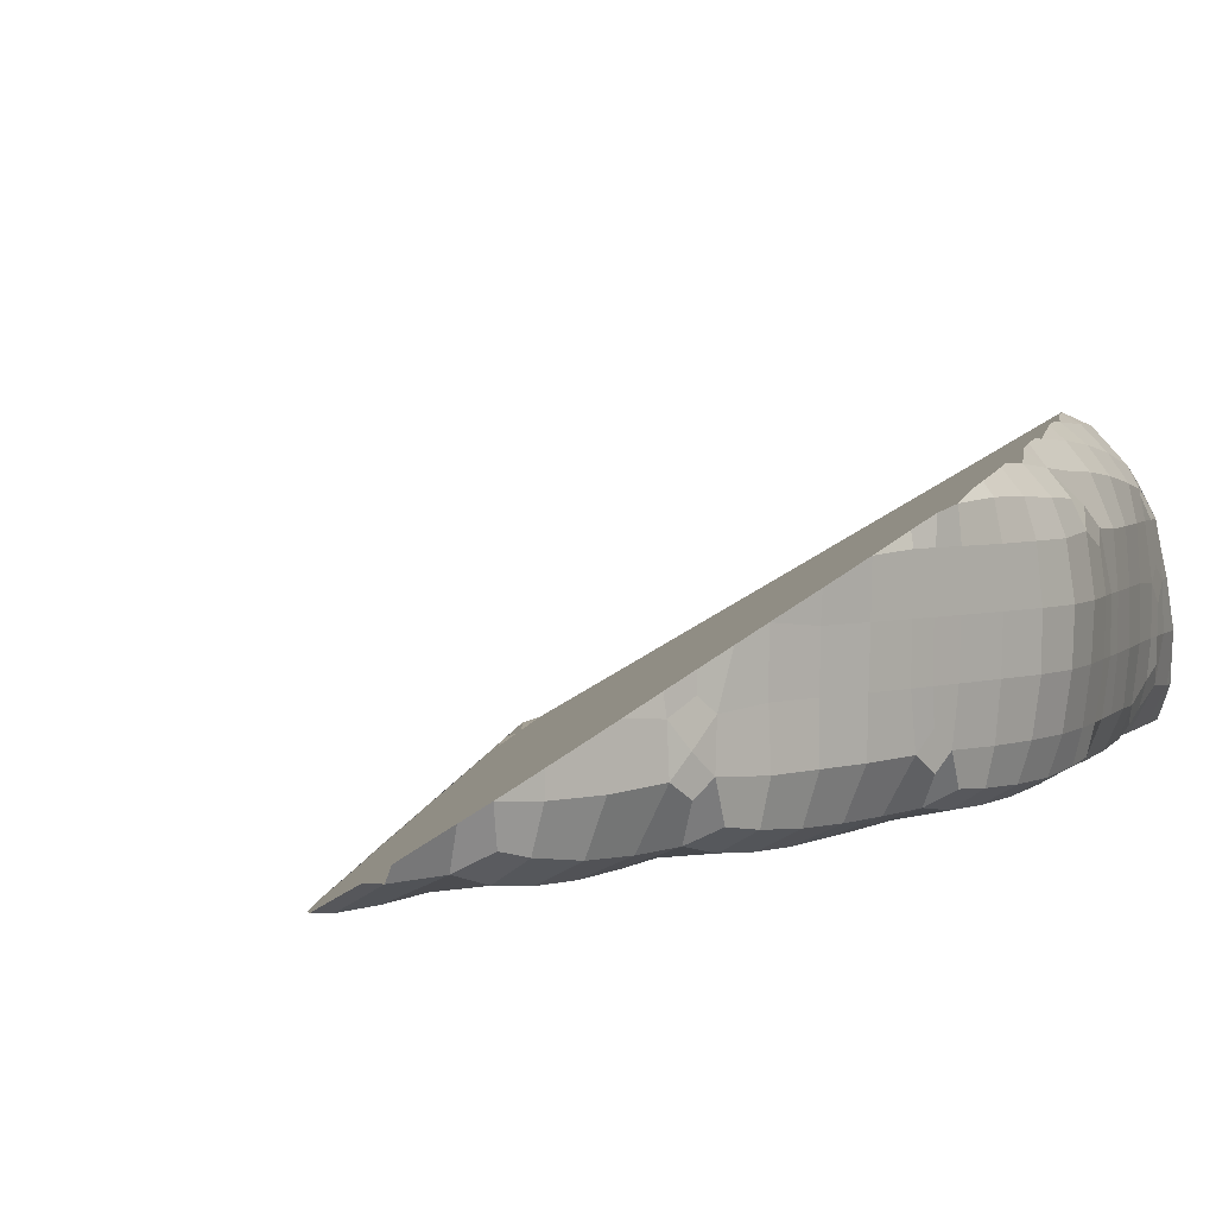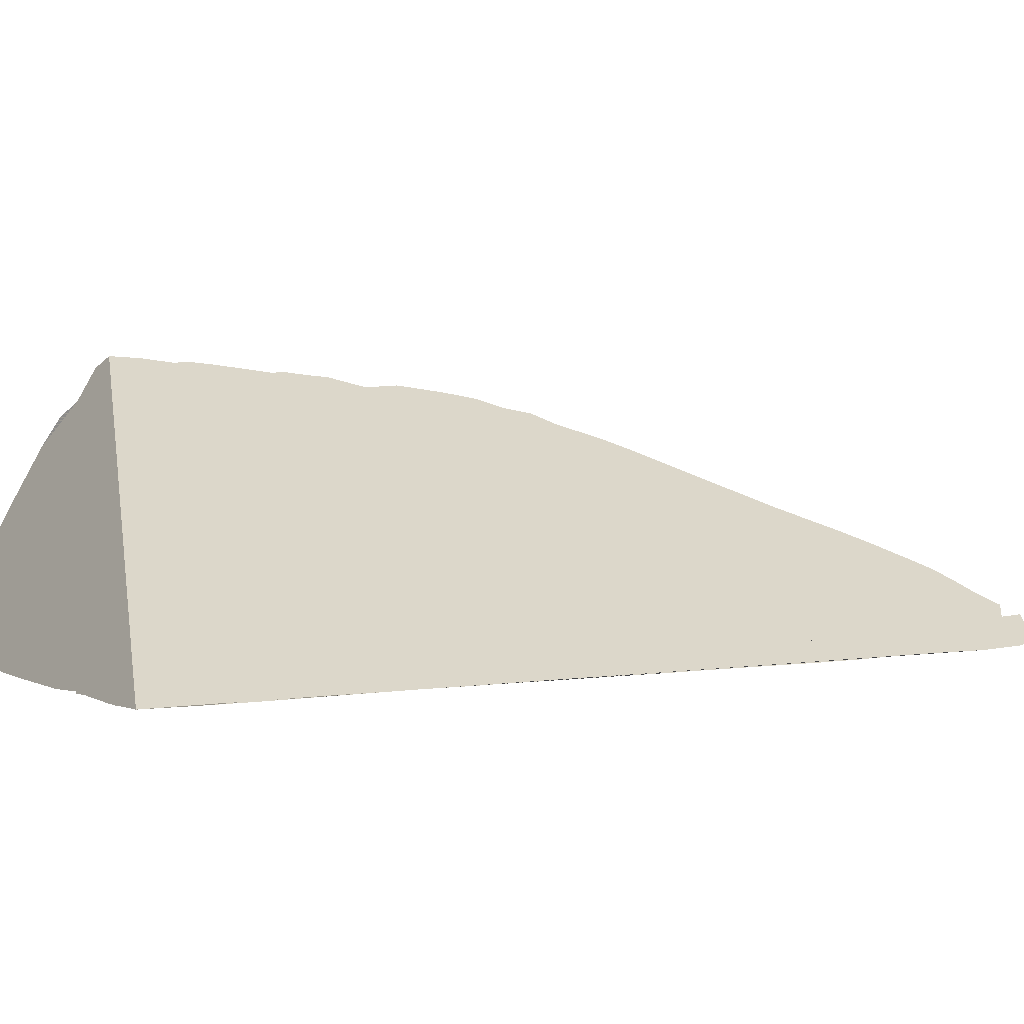
<metadata>
{"format":"obj","ext":"obj","renderer":"f3d","projection":"perspective","resolution":1024,"background":"white","views":[{"elev":5.3,"azim":-140.8,"up":"+Y"},{"elev":2.4,"azim":87.3,"up":"+Y"}]}
</metadata>
<code>
o low_cell.055_low_cell.054
v -4.413 -0.1133 -3.583
v -4.413 -0.1027 -3.579
v -4.414 -0.08275 -3.575
v -4.383 -0.09438 -3.487
v -4.383 -0.08436 -3.487
v -4.385 -0.09852 -3.497
v -4.386 -0.08418 -3.497
v -4.388 -0.1162 -3.521
v -4.389 -0.1053 -3.515
v -4.393 -0.08383 -3.516
v -4.392 -0.1178 -3.537
v -4.398 -0.1035 -3.536
v -4.4 -0.08347 -3.535
v -4.396 -0.1188 -3.556
v -4.405 -0.1031 -3.555
v -4.407 -0.08312 -3.555
v -4.403 -0.1183 -3.577
v -4.41 -0.1029 -3.569
v -4.41 -0.08293 -3.565
v -4.364 -0.1191 -3.459
v -4.371 -0.1049 -3.458
v -4.368 -0.1197 -3.479
v -4.378 -0.1025 -3.48
v -4.379 -0.08454 -3.477
v -4.372 -0.1198 -3.499
v -4.382 -0.1085 -3.497
v -4.377 -0.12 -3.517
v -4.384 -0.1131 -3.508
v -4.378 -0.1241 -3.538
v -4.38 -0.1252 -3.558
v -4.381 -0.1258 -3.578
v -4.35 -0.1246 -3.461
v -4.352 -0.1252 -3.481
v -4.354 -0.1258 -3.5
v -4.356 -0.126 -3.52
v -4.358 -0.1261 -3.54
v -4.36 -0.1262 -3.56
v -4.362 -0.1263 -3.58
v -4.33 -0.1261 -3.463
v -4.332 -0.1261 -3.483
v -4.334 -0.1261 -3.502
v -4.336 -0.1263 -3.522
v -4.338 -0.1264 -3.542
v -4.34 -0.1265 -3.562
v -4.342 -0.1267 -3.582
v -4.312 -0.1264 -3.484
v -4.314 -0.1262 -3.504
v -4.316 -0.1262 -3.524
v -4.318 -0.1267 -3.544
v -4.32 -0.1267 -3.564
v -4.322 -0.1267 -3.584
v -4.292 -0.1265 -3.486
v -4.294 -0.1265 -3.506
v -4.296 -0.1265 -3.526
v -4.298 -0.1266 -3.546
v -4.3 -0.1266 -3.566
v -4.302 -0.1267 -3.586
v -4.274 -0.1267 -3.508
v -4.276 -0.1267 -3.528
v -4.278 -0.1265 -3.548
v -4.28 -0.1265 -3.568
v -4.282 -0.1266 -3.588
v -4.414 -0.06275 -3.574
v -4.413 -0.0473 -3.577
v -4.383 -0.07337 -3.486
v -4.385 -0.06561 -3.495
v -4.385 -0.0441 -3.501
v -4.385 -0.03319 -3.504
v -4.392 -0.06383 -3.516
v -4.39 -0.04383 -3.515
v -4.387 -0.03062 -3.516
v -4.399 -0.06348 -3.535
v -4.398 -0.04348 -3.535
v -4.391 -0.02723 -3.535
v -4.406 -0.06312 -3.554
v -4.404 -0.04312 -3.554
v -4.396 -0.02507 -3.555
v -4.41 -0.06293 -3.565
v -4.41 -0.04156 -3.572
v -4.4 -0.02384 -3.574
v -4.38 -0.06591 -3.479
v -4.382 -0.06001 -3.488
v -4.382 -0.04428 -3.491
v -4.376 -0.02566 -3.497
v -4.379 -0.02062 -3.516
v -4.369 -0.01127 -3.517
v -4.383 -0.01723 -3.536
v -4.373 -0.009967 -3.537
v -4.387 -0.01507 -3.555
v -4.39 -0.01384 -3.575
v -4.415 -0.1146 -3.595
v -4.418 -0.1024 -3.594
v -4.42 -0.08241 -3.594
v -4.418 -0.1158 -3.615
v -4.422 -0.102 -3.614
v -4.425 -0.08205 -3.613
v -4.42 -0.1154 -3.634
v -4.424 -0.1017 -3.634
v -4.426 -0.0817 -3.633
v -4.421 -0.1142 -3.654
v -4.424 -0.1013 -3.654
v -4.425 -0.08134 -3.653
v -4.421 -0.1126 -3.67
v -4.423 -0.1005 -3.675
v -4.424 -0.08099 -3.674
v -4.422 -0.0933 -3.685
v -4.423 -0.08077 -3.686
v -4.403 -0.1213 -3.596
v -4.405 -0.1228 -3.616
v -4.407 -0.1228 -3.636
v -4.409 -0.1218 -3.656
v -4.413 -0.1182 -3.677
v -4.422 -0.1067 -3.683
v -4.412 -0.1185 -3.696
v -4.421 -0.1002 -3.693
v -4.422 -0.0806 -3.696
v -4.412 -0.118 -3.716
v -4.42 -0.1003 -3.715
v -4.42 -0.08027 -3.714
v -4.412 -0.117 -3.736
v -4.418 -0.09992 -3.735
v -4.417 -0.07992 -3.735
v -4.383 -0.126 -3.598
v -4.385 -0.1261 -3.618
v -4.387 -0.1266 -3.638
v -4.389 -0.1266 -3.658
v -4.391 -0.1267 -3.678
v -4.393 -0.1265 -3.698
v -4.395 -0.1263 -3.717
v -4.397 -0.125 -3.737
v -4.364 -0.1265 -3.6
v -4.366 -0.1265 -3.62
v -4.367 -0.1267 -3.64
v -4.369 -0.1267 -3.66
v -4.371 -0.1267 -3.68
v -4.373 -0.1267 -3.7
v -4.375 -0.1263 -3.719
v -4.377 -0.1257 -3.739
v -4.344 -0.1266 -3.602
v -4.346 -0.1266 -3.622
v -4.348 -0.1267 -3.642
v -4.35 -0.1267 -3.662
v -4.352 -0.1264 -3.682
v -4.353 -0.1259 -3.701
v -4.355 -0.1259 -3.721
v -4.357 -0.1261 -3.741
v -4.324 -0.1266 -3.604
v -4.326 -0.1265 -3.624
v -4.328 -0.1266 -3.644
v -4.33 -0.1262 -3.664
v -4.332 -0.1258 -3.684
v -4.334 -0.1258 -3.703
v -4.336 -0.1262 -3.723
v -4.338 -0.1262 -3.743
v -4.304 -0.1267 -3.606
v -4.306 -0.1263 -3.626
v -4.308 -0.1259 -3.646
v -4.31 -0.1259 -3.666
v -4.312 -0.1261 -3.686
v -4.314 -0.1262 -3.705
v -4.316 -0.1259 -3.725
v -4.318 -0.1254 -3.745
v -4.284 -0.1262 -3.608
v -4.286 -0.1258 -3.628
v -4.288 -0.1258 -3.648
v -4.29 -0.1262 -3.668
v -4.292 -0.1262 -3.687
v -4.294 -0.1255 -3.707
v -4.296 -0.1252 -3.727
v -4.298 -0.1251 -3.747
v -4.421 -0.06241 -3.593
v -4.417 -0.04119 -3.592
v -4.415 -0.03092 -3.598
v -4.426 -0.06205 -3.613
v -4.422 -0.04206 -3.613
v -4.417 -0.02977 -3.613
v -4.426 -0.0617 -3.633
v -4.424 -0.0417 -3.633
v -4.42 -0.02859 -3.633
v -4.425 -0.06134 -3.653
v -4.425 -0.04135 -3.653
v -4.422 -0.02773 -3.653
v -4.424 -0.06099 -3.673
v -4.424 -0.04099 -3.673
v -4.422 -0.02864 -3.673
v -4.423 -0.06077 -3.686
v -4.423 -0.04078 -3.685
v -4.412 -0.03383 -3.585
v -4.403 -0.02202 -3.593
v -4.407 -0.01977 -3.614
v -4.422 -0.06059 -3.696
v -4.422 -0.0406 -3.695
v -4.42 -0.06028 -3.714
v -4.417 -0.05992 -3.734
v -4.413 -0.1148 -3.756
v -4.416 -0.09956 -3.755
v -4.415 -0.07956 -3.755
v -4.412 -0.1121 -3.771
v -4.413 -0.09778 -3.777
v -4.412 -0.08098 -3.775
v -4.412 -0.09002 -3.786
v -4.399 -0.1226 -3.757
v -4.403 -0.1175 -3.778
v -4.412 -0.1034 -3.785
v -4.411 -0.07538 -3.782
v -4.402 -0.1177 -3.797
v -4.411 -0.09748 -3.794
v -4.41 -0.08066 -3.794
v -4.401 -0.1165 -3.817
v -4.408 -0.09849 -3.816
v -4.4 -0.1132 -3.837
v -4.404 -0.09814 -3.837
v -4.399 -0.1099 -3.85
v -4.379 -0.1257 -3.759
v -4.381 -0.1262 -3.779
v -4.383 -0.1261 -3.799
v -4.385 -0.1247 -3.819
v -4.387 -0.1216 -3.839
v -4.39 -0.1158 -3.858
v -4.387 -0.1157 -3.879
v -4.359 -0.1262 -3.761
v -4.361 -0.1259 -3.781
v -4.363 -0.1254 -3.801
v -4.365 -0.1251 -3.821
v -4.367 -0.1254 -3.841
v -4.369 -0.1255 -3.861
v -4.371 -0.1247 -3.881
v -4.339 -0.1256 -3.763
v -4.341 -0.1251 -3.783
v -4.343 -0.1252 -3.803
v -4.345 -0.1253 -3.823
v -4.347 -0.1257 -3.843
v -4.32 -0.1251 -3.765
v -4.322 -0.1254 -3.785
v -4.324 -0.1258 -3.805
v -4.3 -0.1254 -3.767
v -4.254 -0.1266 -3.51
v -4.256 -0.1267 -3.53
v -4.258 -0.1267 -3.55
v -4.26 -0.1263 -3.57
v -4.262 -0.1258 -3.59
v -4.234 -0.1266 -3.512
v -4.236 -0.1266 -3.532
v -4.238 -0.1262 -3.552
v -4.24 -0.1258 -3.572
v -4.242 -0.1258 -3.592
v -4.214 -0.1263 -3.514
v -4.216 -0.1258 -3.534
v -4.218 -0.1258 -3.554
v -4.22 -0.1261 -3.574
v -4.222 -0.1261 -3.594
v -4.196 -0.1258 -3.536
v -4.198 -0.1262 -3.556
v -4.2 -0.1261 -3.576
v -4.202 -0.1256 -3.596
v -4.177 -0.1261 -3.538
v -4.179 -0.1258 -3.558
v -4.18 -0.1255 -3.578
v -4.264 -0.1258 -3.61
v -4.266 -0.1261 -3.63
v -4.268 -0.1261 -3.65
v -4.27 -0.1258 -3.67
v -4.272 -0.1254 -3.689
v -4.274 -0.1251 -3.709
v -4.276 -0.1253 -3.729
v -4.244 -0.1262 -3.612
v -4.246 -0.1262 -3.632
v -4.248 -0.1255 -3.652
v -4.25 -0.1252 -3.671
v -4.252 -0.1251 -3.691
v -4.224 -0.1258 -3.614
v -4.226 -0.1255 -3.634
v -4.228 -0.1252 -3.654
v -4.204 -0.1252 -3.616
v -4.379 -0.04444 -3.482
v -4.377 -0.06557 -3.471
v -4.378 -0.05389 -3.477
v -4.376 -0.03189 -3.491
v -4.369 -0.105 -3.453
v -4.372 -0.09384 -3.458
v -4.375 -0.08482 -3.462
v -4.367 -0.1095 -3.452
v -4.362 -0.1185 -3.449
v -4.356 -0.1212 -3.45
v -4.349 -0.124 -3.452
v -4.32 -0.1262 -3.464
v -4.31 -0.1263 -3.468
v -4.342 -0.125 -3.454
v -4.359 -0.00755 -3.512
v -4.367 -0.01227 -3.506
v -4.198 -0.1258 -3.519
v -4.206 -0.1261 -3.515
v -4.151 -0.1255 -3.541
v -4.156 -0.1256 -3.538
v -4.169 -0.1261 -3.532
v -4.176 -0.1261 -3.529
v -4.291 -0.1264 -3.476
v -4.272 -0.1267 -3.485
v -4.262 -0.1267 -3.489
v -4.253 -0.1267 -3.494
v -4.233 -0.1266 -3.503
v -4.226 -0.1266 -3.506
v -4.422 -0.03085 -3.684
v -4.42 -0.02451 -3.66
v -4.42 -0.03525 -3.694
v -4.42 -0.04148 -3.713
v -4.412 -0.06572 -3.775
v -4.413 -0.06284 -3.768
v -4.414 -0.05949 -3.759
v -4.415 -0.05762 -3.755
v -4.412 -0.01994 -3.634
v -4.416 -0.02181 -3.646
v -4.418 -0.02313 -3.653
v -4.419 -0.04664 -3.727
v -4.418 -0.04935 -3.734
v -4.416 -0.05245 -3.742
v -4.409 -0.07323 -3.794
v -4.409 -0.07515 -3.799
v -4.408 -0.07906 -3.81
v -4.41 -0.06831 -3.781
v -4.41 -0.07025 -3.786
v -4.398 -0.01566 -3.598
v -4.401 -0.09653 -3.853
v -4.396 -0.1016 -3.862
v -4.394 -0.01473 -3.589
v -4.391 -0.01355 -3.581
v -4.393 -0.1057 -3.869
v -4.389 -0.1106 -3.879
v -4.409 -0.01899 -3.627
v -4.407 -0.08129 -3.816
v -4.405 -0.08618 -3.828
v -4.404 -0.0896 -3.837
v -4.403 -0.09181 -3.842
v -4.387 -0.1144 -3.886
v -4.377 -0.1199 -3.888
v -4.363 -0.1252 -3.881
v -4.372 -0.1231 -3.89
v -4.349 -0.1258 -3.863
v -4.338 -0.1256 -3.844
v -4.326 -0.1256 -3.825
v -4.313 -0.1259 -3.806
v -4.302 -0.126 -3.788
v -4.278 -0.1255 -3.749
v -4.23 -0.1252 -3.673
v -4.254 -0.1254 -3.711
v -4.207 -0.1252 -3.636
v -4.159 -0.1253 -3.561
v -4.17 -0.1253 -3.579
v -4.182 -0.1252 -3.598
v -4.194 -0.1252 -3.617
v -4.218 -0.1253 -3.655
v -4.242 -0.1252 -3.692
v -4.265 -0.1257 -3.73
v -4.362 -0.007832 -3.518
v -4.365 -0.008342 -3.524
v -4.374 -0.009583 -3.543
v -4.378 -0.01057 -3.552
v -4.29 -0.1255 -3.768
v -4.369 -0.105 -3.453
v -4.372 -0.09384 -3.458
v -4.367 -0.1095 -3.452
v -4.349 -0.124 -3.452
v -4.342 -0.125 -3.454
v -4.291 -0.1264 -3.476
v -4.272 -0.1267 -3.485
v -4.415 -0.05762 -3.755
v -4.416 -0.05245 -3.742
v -4.409 -0.07323 -3.794
v -4.409 -0.07515 -3.799
v -4.41 -0.07025 -3.786
v -4.401 -0.09653 -3.853
v -4.403 -0.09181 -3.842
v -4.387 -0.1144 -3.886
v -4.377 -0.1199 -3.888
v -4.356 -0.1212 -3.45
v -4.198 -0.1258 -3.519
v -4.206 -0.1261 -3.515
v -4.42 -0.04148 -3.713
v -4.419 -0.04664 -3.727
v -4.338 -0.1256 -3.844
v -4.326 -0.1256 -3.825
v -4.207 -0.1252 -3.636
v -4.218 -0.1253 -3.655
v -4.373 -0.009967 -3.537
v -4.374 -0.009583 -3.543
v -4.378 -0.01057 -3.552
v -4.278 -0.1255 -3.749
v -4.29 -0.1255 -3.768
v -4.31 -0.1263 -3.468
v -4.262 -0.1267 -3.489
v -4.253 -0.1267 -3.494
v -4.412 -0.01994 -3.634
v -4.416 -0.02181 -3.646
v -4.372 -0.1231 -3.89
v -4.159 -0.1253 -3.561
v -4.17 -0.1253 -3.579
v -4.407 -0.01977 -3.614
v -4.409 -0.01899 -3.627
v -4.375 -0.08482 -3.462
v -4.32 -0.1262 -3.464
v -4.408 -0.07906 -3.81
v -4.39 -0.01384 -3.575
v -4.391 -0.01355 -3.581
v -4.396 -0.1016 -3.862
v -4.393 -0.1057 -3.869
v -4.387 -0.1157 -3.879
v -4.389 -0.1106 -3.879
v -4.379 -0.04444 -3.482
v -4.378 -0.05389 -3.477
v -4.376 -0.03189 -3.491
v -4.156 -0.1256 -3.538
v -4.169 -0.1261 -3.532
v -4.233 -0.1266 -3.503
v -4.226 -0.1266 -3.506
v -4.407 -0.08129 -3.816
v -4.405 -0.08618 -3.828
v -4.214 -0.1263 -3.514
v -4.418 -0.02313 -3.653
v -4.42 -0.02451 -3.66
v -4.412 -0.06572 -3.775
v -4.41 -0.06831 -3.781
v -4.363 -0.1252 -3.881
v -4.349 -0.1258 -3.863
v -4.313 -0.1259 -3.806
v -4.302 -0.126 -3.788
v -4.182 -0.1252 -3.598
v -4.23 -0.1252 -3.673
v -4.362 -0.007832 -3.518
v -4.365 -0.008342 -3.524
v -4.362 -0.1185 -3.449
v -4.418 -0.04935 -3.734
v -4.404 -0.0896 -3.837
v -4.377 -0.06557 -3.471
v -4.33 -0.1261 -3.463
v -4.359 -0.00755 -3.512
v -4.367 -0.01227 -3.506
v -4.176 -0.1261 -3.529
v -4.413 -0.06284 -3.768
v -4.414 -0.05949 -3.759
v -4.254 -0.1254 -3.711
v -4.265 -0.1257 -3.73
v -4.151 -0.1255 -3.541
v -4.422 -0.02864 -3.673
v -4.422 -0.03085 -3.684
v -4.194 -0.1252 -3.617
v -4.376 -0.02566 -3.497
v -4.42 -0.03525 -3.694
v -4.394 -0.01473 -3.589
v -4.242 -0.1252 -3.692
v -4.398 -0.01566 -3.598
f 84 410 275 277 276 399 360 359 361 283 375 362 363 39 400 389 364 365 390 391 413 414 247 377 376 296 412 411 442 435 290
f 7 6 4 5
f 10 9 6 7
f 12 11 8 9
f 13 12 9 10
f 15 14 11 12
f 16 15 12 13
f 18 17 14 15
f 18 2 1 17
f 19 18 15 16
f 19 3 2 18
f 279 21 20 430 282
f 21 279 280
f 23 22 20 21
f 24 23 21 280 281
f 24 5 4 23
f 26 25 22 23
f 6 26 23 4
f 28 27 25 26
f 28 9 8 27
f 9 28 26 6
f 11 29 27 8
f 14 30 29 11
f 17 31 30 14
f 20 32 285 284 430
f 22 33 32 20
f 25 34 33 22
f 27 35 34 25
f 29 36 35 27
f 30 37 36 29
f 31 38 37 30
f 32 434 288 285
f 33 40 434 32
f 34 41 40 33
f 35 42 41 34
f 36 43 42 35
f 37 44 43 36
f 38 45 44 37
f 40 46 287 286 434
f 41 47 46 40
f 42 48 47 41
f 43 49 48 42
f 44 50 49 43
f 45 51 50 44
f 46 52 297 287
f 47 53 52 46
f 48 54 53 47
f 49 55 54 48
f 50 56 55 49
f 52 298 297
f 53 58 298 52
f 54 59 58 53
f 55 60 59 54
f 56 61 60 55
f 66 7 5 65
f 69 10 7 66
f 70 69 66 67
f 71 70 67 68
f 72 13 10 69
f 73 72 69 70
f 74 73 70 71
f 75 16 13 72
f 76 75 72 73
f 77 76 73 74
f 78 19 16 75
f 78 63 3 19
f 79 78 75 76
f 79 64 63 78
f 80 79 76 77
f 433 81 24 281
f 81 65 5 24
f 81 433 409
f 82 66 65 81
f 83 82 81 409 408
f 83 67 66 82
f 446 83 408 278
f 446 68 67 83
f 85 71 68 446
f 85 446 436 86
f 87 74 71 85
f 384 87 85 86
f 89 77 74 87
f 386 89 87 384 385
f 402 80 77 89
f 402 89 386
f 289 428 86 436
f 384 86 428 429
f 92 91 1 2
f 93 92 2 3
f 95 94 91 92
f 96 95 92 93
f 98 97 94 95
f 99 98 95 96
f 101 100 97 98
f 102 101 98 99
f 104 103 100 101
f 105 104 101 102
f 107 106 104 105
f 91 108 17 1
f 94 109 108 91
f 97 110 109 94
f 100 111 110 97
f 103 112 111 100
f 104 113 112 103
f 115 114 112 113
f 106 115 113 104
f 107 116 115 106
f 118 117 114 115
f 119 118 115 116
f 121 120 117 118
f 122 121 118 119
f 108 123 31 17
f 109 124 123 108
f 110 125 124 109
f 111 126 125 110
f 112 127 126 111
f 114 128 127 112
f 117 129 128 114
f 120 130 129 117
f 123 131 38 31
f 124 132 131 123
f 125 133 132 124
f 126 134 133 125
f 127 135 134 126
f 128 136 135 127
f 129 137 136 128
f 130 138 137 129
f 131 139 45 38
f 132 140 139 131
f 133 141 140 132
f 134 142 141 133
f 135 143 142 134
f 136 144 143 135
f 137 145 144 136
f 138 146 145 137
f 139 147 51 45
f 140 148 147 139
f 141 149 148 140
f 142 150 149 141
f 143 151 150 142
f 144 152 151 143
f 145 153 152 144
f 146 154 153 145
f 147 155 57 51
f 148 156 155 147
f 149 157 156 148
f 150 158 157 149
f 151 159 158 150
f 152 160 159 151
f 153 161 160 152
f 154 162 161 153
f 155 163 62 57
f 156 164 163 155
f 157 165 164 156
f 158 166 165 157
f 159 167 166 158
f 160 168 167 159
f 161 169 168 160
f 162 170 169 161
f 171 93 3 63
f 172 171 63 64
f 174 96 93 171
f 175 174 171 172
f 176 175 172 173
f 177 99 96 174
f 178 177 174 175
f 179 178 175 176
f 180 102 99 177
f 181 180 177 178
f 182 181 178 179
f 183 105 102 180
f 184 183 180 181
f 443 184 181 182
f 186 107 105 183
f 187 186 183 184
f 188 172 64 79
f 189 188 79 80
f 189 173 172 188
f 397 176 173 189
f 397 189 450
f 179 176 397 398 392
f 182 179 392 393 418
f 443 182 418 419
f 186 191 116 107
f 187 192 191 186
f 192 187 444 447
f 193 119 116 191
f 447 378 192
f 194 122 119 193
f 194 193 378 379 431
f 448 189 80 402 403
f 450 189 448
f 196 195 120 121
f 197 196 121 122
f 199 198 195 196
f 200 199 196 197
f 201 199 200
f 195 202 130 120
f 198 203 202 195
f 199 204 203 198
f 207 206 203 204
f 201 207 204 199
f 201 208 207
f 208 201 200 205
f 210 209 206 207
f 210 207 208 401 415
f 212 211 209 210
f 212 210 415 416 432
f 371 213 211 212
f 371 212 432 372
f 202 214 138 130
f 203 215 214 202
f 206 216 215 203
f 209 217 216 206
f 211 218 217 209
f 213 219 218 211
f 371 404 219 213
f 406 219 404 405 407
f 214 221 146 138
f 215 222 221 214
f 216 223 222 215
f 217 224 223 216
f 218 225 224 217
f 219 226 225 218
f 406 227 226 219
f 227 406 373 374 394
f 221 228 154 146
f 222 229 228 221
f 223 230 229 222
f 224 231 230 223
f 225 232 231 224
f 226 423 232 225
f 227 422 423 226
f 227 394 422
f 228 233 162 154
f 229 234 233 228
f 230 235 234 229
f 231 381 235 230
f 381 231 232 380
f 232 423 380
f 233 236 170 162
f 234 425 236 233
f 235 424 425 234
f 235 381 424
f 366 197 122 194
f 366 194 431 367
f 200 197 366 439 438
f 205 200 438 420 421
f 208 205 421 370 368
f 369 401 208 368
f 58 237 300 299 298
f 59 238 237 58
f 60 239 238 59
f 61 240 239 60
f 62 241 240 61
f 237 242 301 300
f 238 243 242 237
f 239 244 243 238
f 240 245 244 239
f 241 246 245 240
f 242 417 302 301
f 243 248 417 242
f 244 249 248 243
f 245 250 249 244
f 246 251 250 245
f 248 252 291 292 417
f 249 253 252 248
f 250 254 253 249
f 251 255 254 250
f 252 256 437 291
f 253 257 256 252
f 254 258 257 253
f 255 349 258 254
f 256 294 295 437
f 257 395 294 256
f 258 396 395 257
f 293 294 395
f 163 259 241 62
f 164 260 259 163
f 165 261 260 164
f 166 262 261 165
f 167 263 262 166
f 168 264 263 167
f 169 265 264 168
f 170 387 265 169
f 259 266 246 241
f 260 267 266 259
f 261 268 267 260
f 262 269 268 261
f 263 270 269 262
f 264 440 270 263
f 265 441 440 264
f 265 387 441
f 266 271 251 246
f 267 272 271 266
f 268 273 272 267
f 269 427 273 268
f 427 269 270 449
f 270 440 449
f 271 274 255 251
f 272 382 274 271
f 382 272 273 383
f 273 427 383
f 349 255 274 445
f 274 382 445
f 236 388 387 170
f 236 425 388
f 57 62 61 56 50 51
f 346 351 344 352 345 353 343 358 342 341 340 339 338 336 337 335 334 220 328 327 324 323 333 332 331 330 319 318 317 321 320 307 308 309 310 316 315 314 306 305 303 185 304 313 312 311 329 190 322 325 326 90 357 356 88 355 354 435 442 347 348 426 350
f 187 184 443 444
f 193 191 192 378
f 258 349 396

</code>
